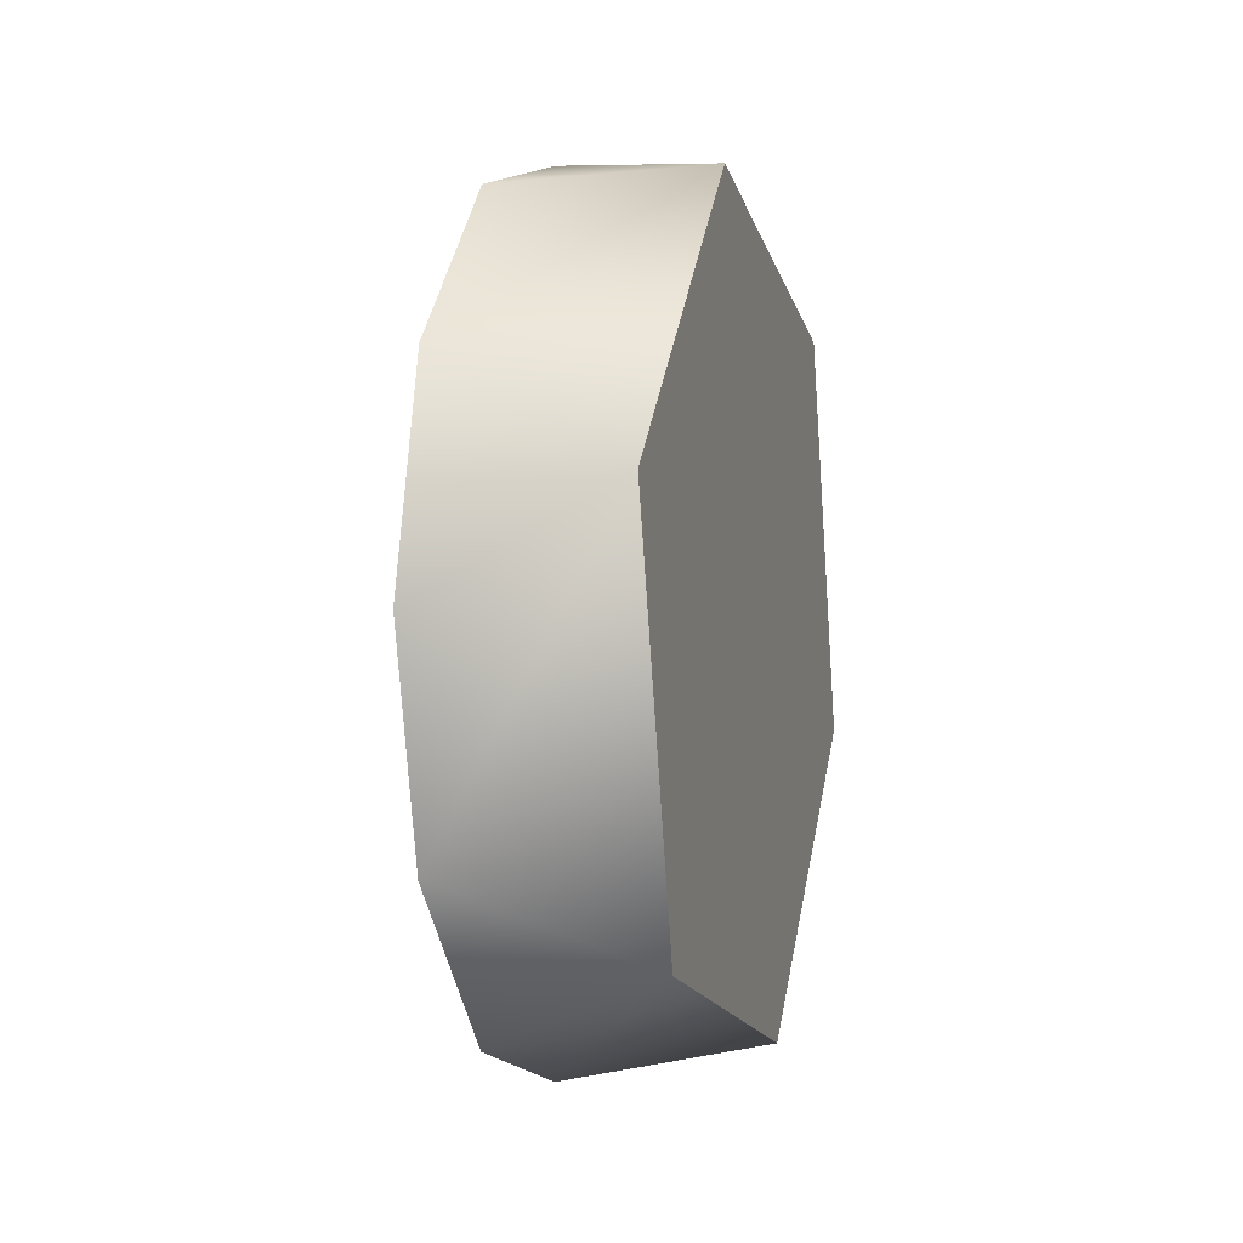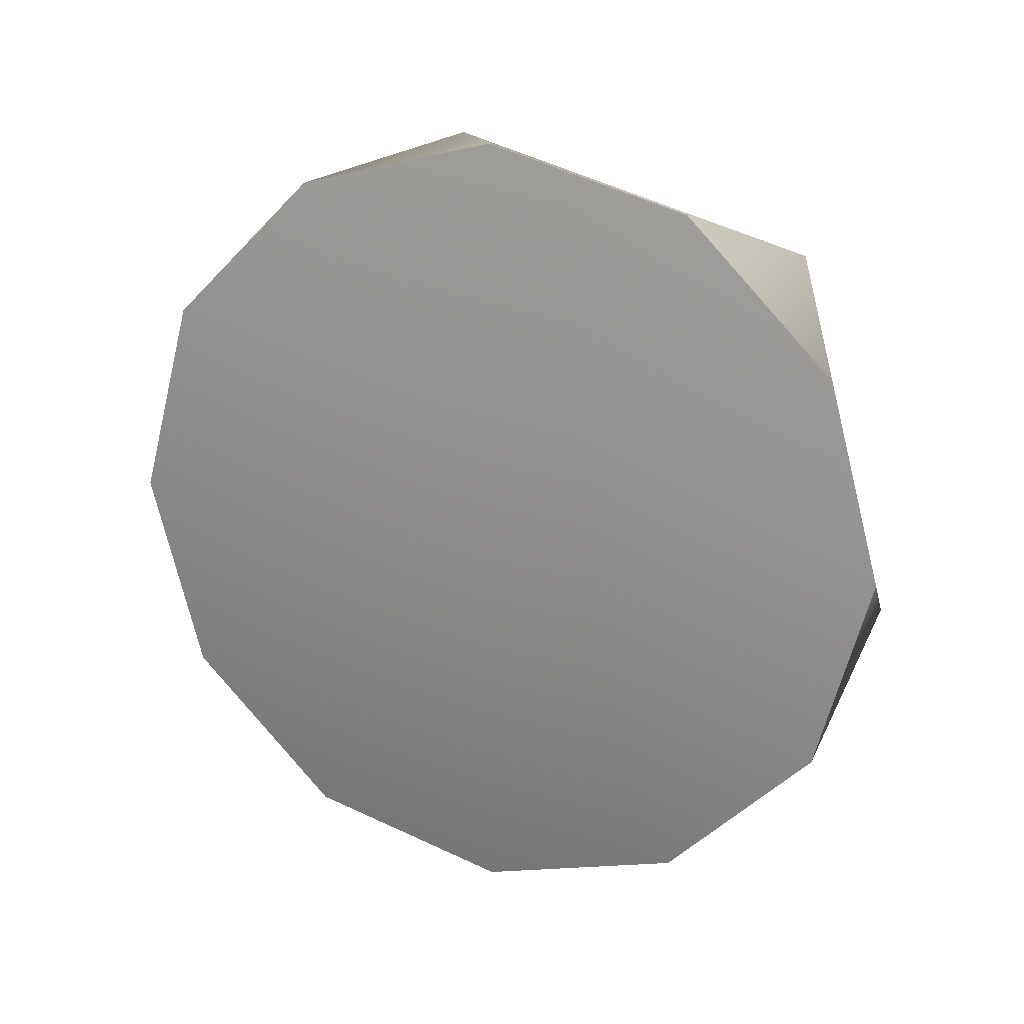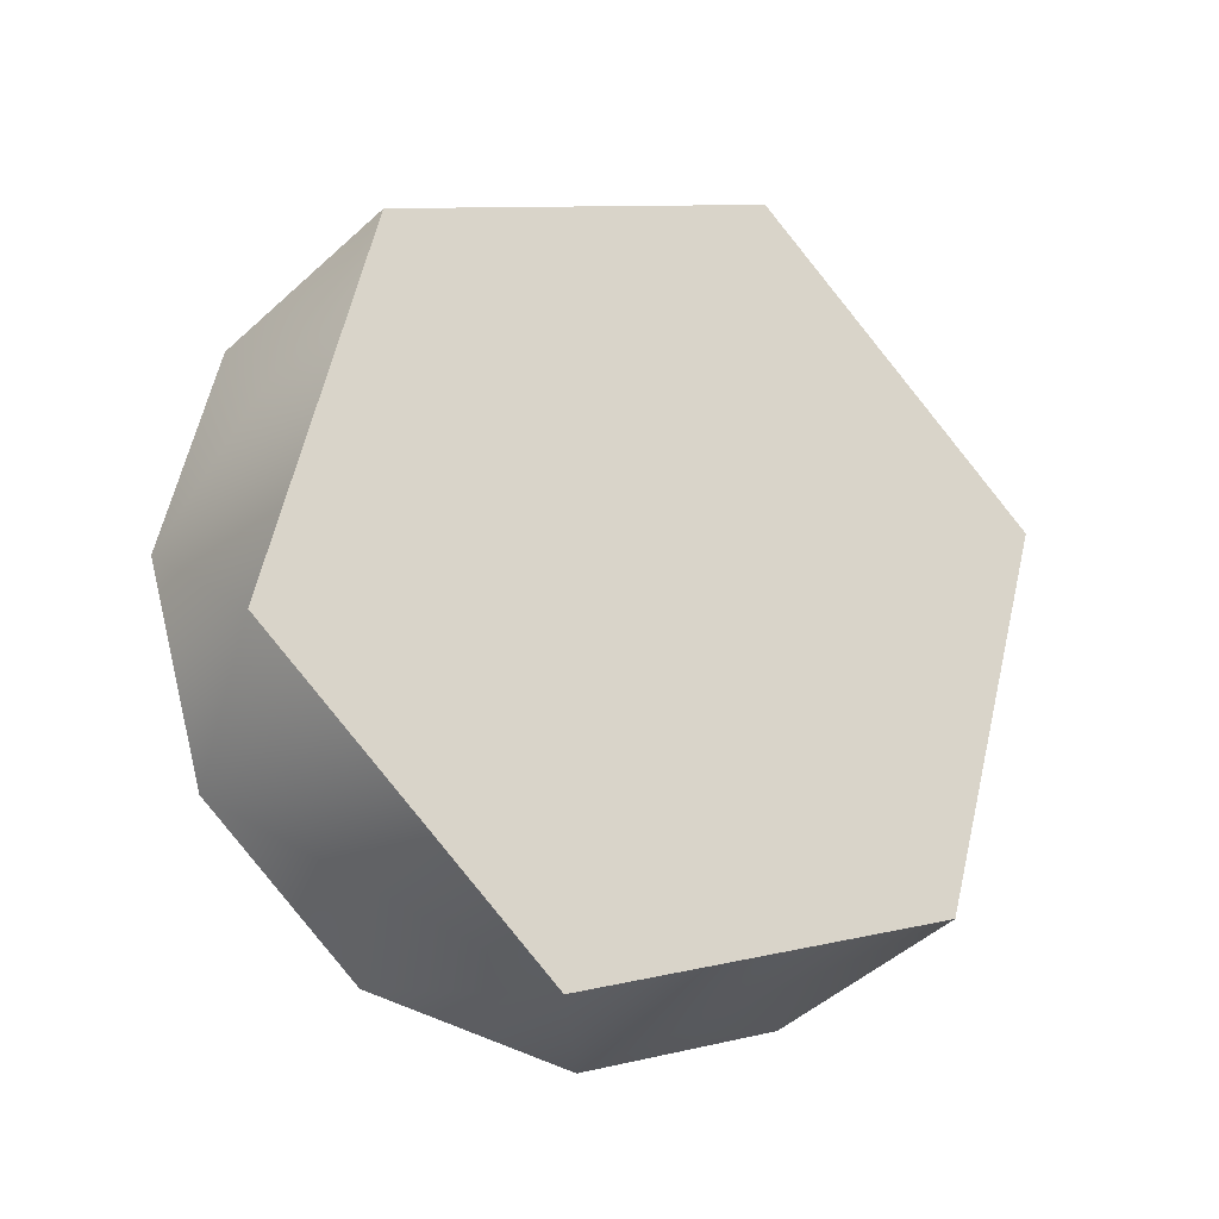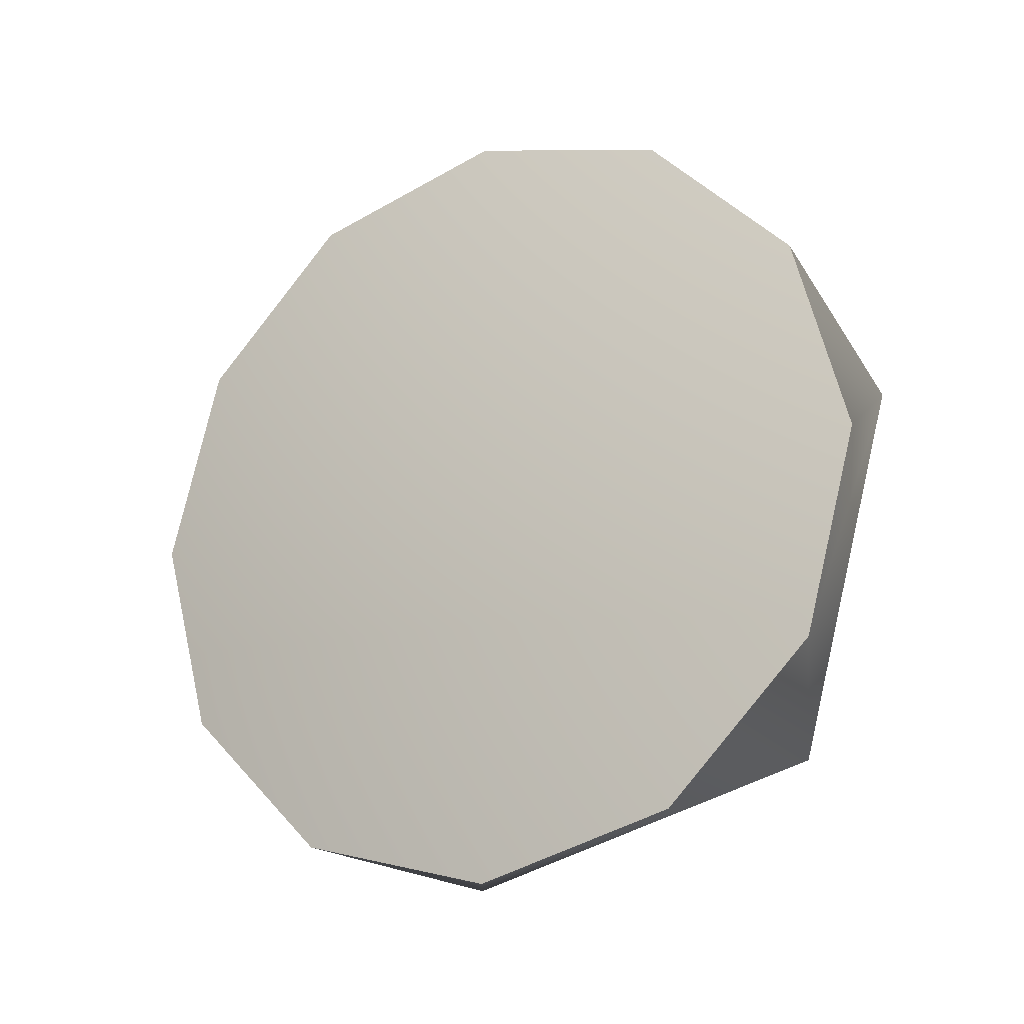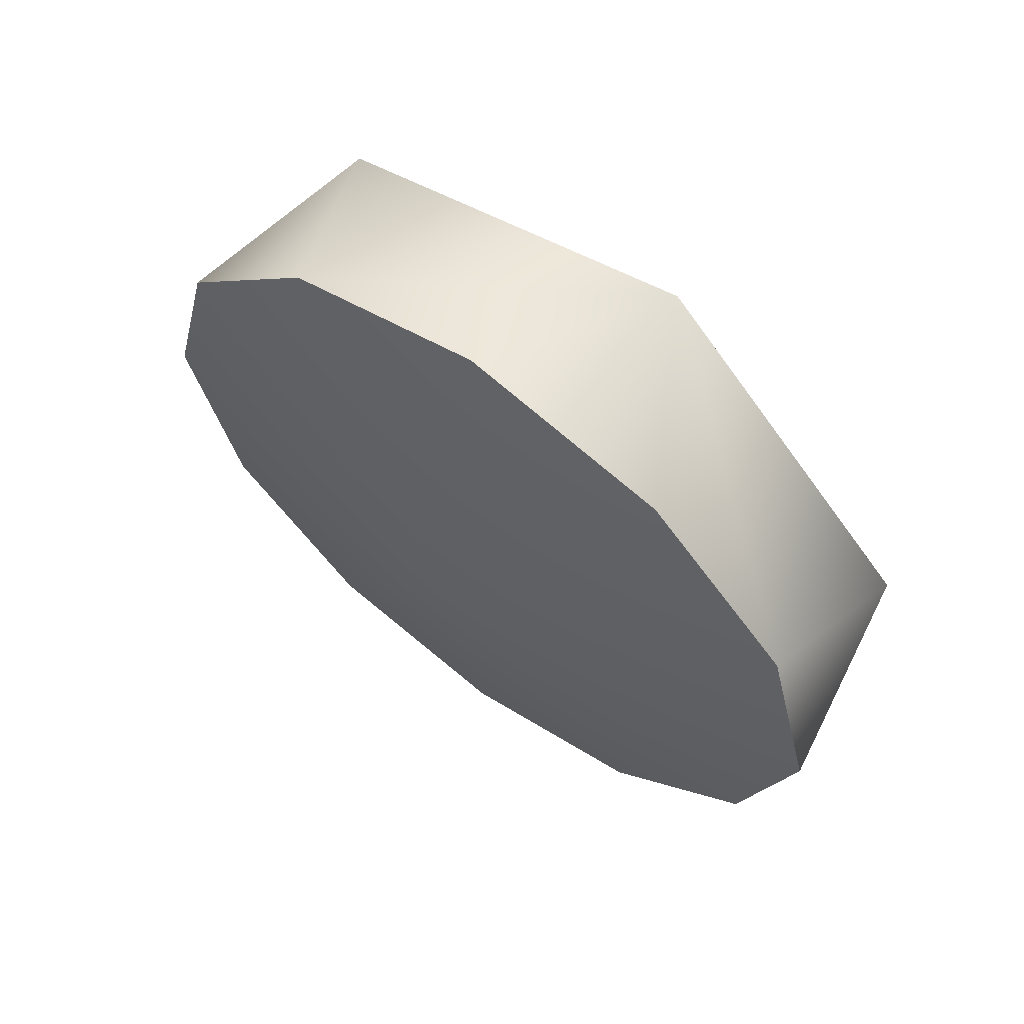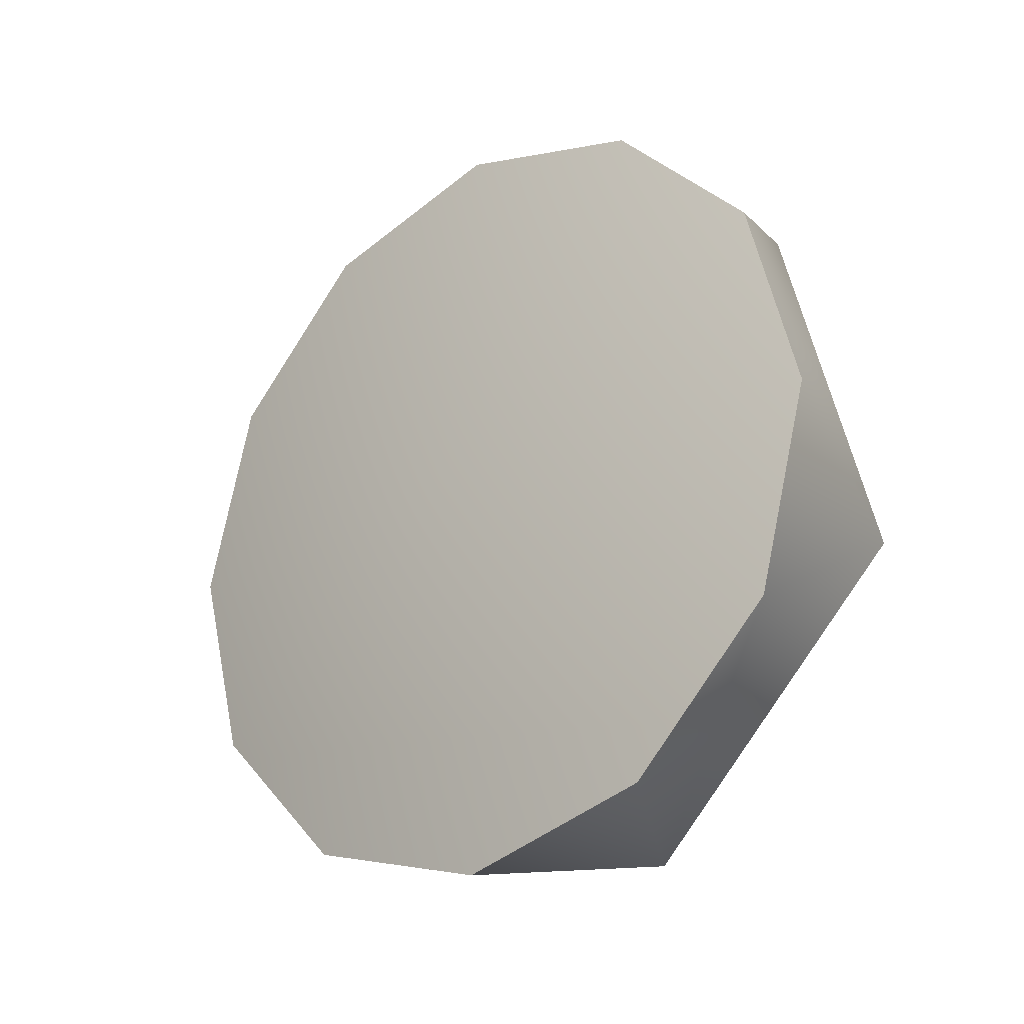
<metadata>
{"format":"obj","ext":"obj","renderer":"f3d","projection":"perspective","resolution":1024,"background":"white","views":[{"elev":-1.4,"azim":15.5,"up":"+Y"},{"elev":20.8,"azim":-68.7,"up":"+Z"},{"elev":-20.1,"azim":62.5,"up":"+Z"},{"elev":-19.6,"azim":-61.0,"up":"+Y"},{"elev":63.9,"azim":-53.5,"up":"+Y"},{"elev":-23.8,"azim":-49.9,"up":"+Z"}]}
</metadata>
<code>
v -1.413 1.273 0.5147
v -1.413 1.214 0.7347
v -1.219 1.243 0.6247
v -1.413 1.214 0.7347
v -1.413 1.053 0.8957
v -1.219 1.243 0.6247
v -1.219 0.9427 0.9252
v -1.413 1.053 0.8957
v -1.413 0.8327 0.9547
v -1.219 0.9427 0.9252
v -1.413 0.8327 0.9547
v -1.413 0.6127 0.8957
v -1.219 0.9427 0.9252
v -1.219 0.5322 0.8152
v -1.413 0.6127 0.8957
v -1.413 0.4516 0.7347
v -1.219 0.5322 0.8152
v -1.413 0.4516 0.7347
v -1.413 0.3927 0.5147
v -1.219 0.5322 0.8152
v -1.219 0.5322 0.8152
v -1.413 0.3927 0.5147
v -1.219 0.4222 0.4047
v -1.219 1.133 0.2142
v -1.413 1.214 0.2947
v -1.219 1.243 0.6247
v -1.413 1.273 0.5147
v -1.219 1.133 0.2142
v -1.413 1.053 0.1336
v -1.413 1.214 0.2947
v -1.219 0.7227 0.1042
v -1.413 0.8327 0.07468
v -1.219 1.133 0.2142
v -1.413 1.053 0.1336
v -1.219 0.7227 0.1042
v -1.413 0.6127 0.1336
v -1.413 0.8327 0.07468
v -1.219 0.4222 0.4047
v -1.413 0.4516 0.2947
v -1.219 0.7227 0.1042
v -1.413 0.6127 0.1336
v -1.219 0.4222 0.4047
v -1.413 0.3927 0.5147
v -1.413 0.4516 0.2947
v -1.219 0.7227 0.1042
v -1.219 0.5322 0.8152
v -1.219 0.4222 0.4047
v -1.219 0.7227 0.1042
v -1.219 0.9427 0.9252
v -1.219 0.5322 0.8152
v -1.413 0.3927 0.5147
v -1.413 0.4516 0.7347
v -1.474 0.8327 0.5147
v -1.413 0.4516 0.7347
v -1.413 0.6127 0.8957
v -1.474 0.8327 0.5147
v -1.413 0.6127 0.8957
v -1.413 0.8327 0.9547
v -1.474 0.8327 0.5147
v -1.413 0.8327 0.9547
v -1.413 1.053 0.8957
v -1.474 0.8327 0.5147
v -1.413 1.053 0.8957
v -1.413 1.214 0.7347
v -1.474 0.8327 0.5147
v -1.413 1.214 0.7347
v -1.413 1.273 0.5147
v -1.474 0.8327 0.5147
v -1.413 1.273 0.5147
v -1.413 1.214 0.2947
v -1.474 0.8327 0.5147
v -1.413 1.214 0.2947
v -1.413 1.053 0.1336
v -1.413 1.053 0.1336
v -1.413 0.8327 0.07468
v -1.474 0.8327 0.5147
v -1.413 0.8327 0.07468
v -1.413 0.6127 0.1336
v -1.474 0.8327 0.5147
v -1.413 0.6127 0.1336
v -1.413 0.4516 0.2947
v -1.474 0.8327 0.5147
v -1.413 0.4516 0.2947
v -1.413 0.3927 0.5147
v -1.474 0.8327 0.5147
v -1.219 1.133 0.2142
v -1.219 0.9427 0.9252
v -1.219 1.243 0.6247
g group_16688056_140627865726784
f 1 2 3
f 4 5 6
f 6 5 7
f 8 9 10
f 11 12 13
f 13 12 14
f 15 16 17
f 18 19 20
f 21 22 23
f 24 25 26
f 26 25 27
f 28 29 30
f 31 32 33
f 33 32 34
f 35 36 37
f 38 39 40
f 40 39 41
f 42 43 44
f 45 46 47
f 48 49 50
f 51 52 53
f 54 55 56
f 57 58 59
f 60 61 62
f 63 64 65
f 66 67 68
f 69 70 71
f 72 73 56
f 74 75 76
f 77 78 79
f 80 81 82
f 83 84 85
f 48 86 49
f 87 86 88

</code>
